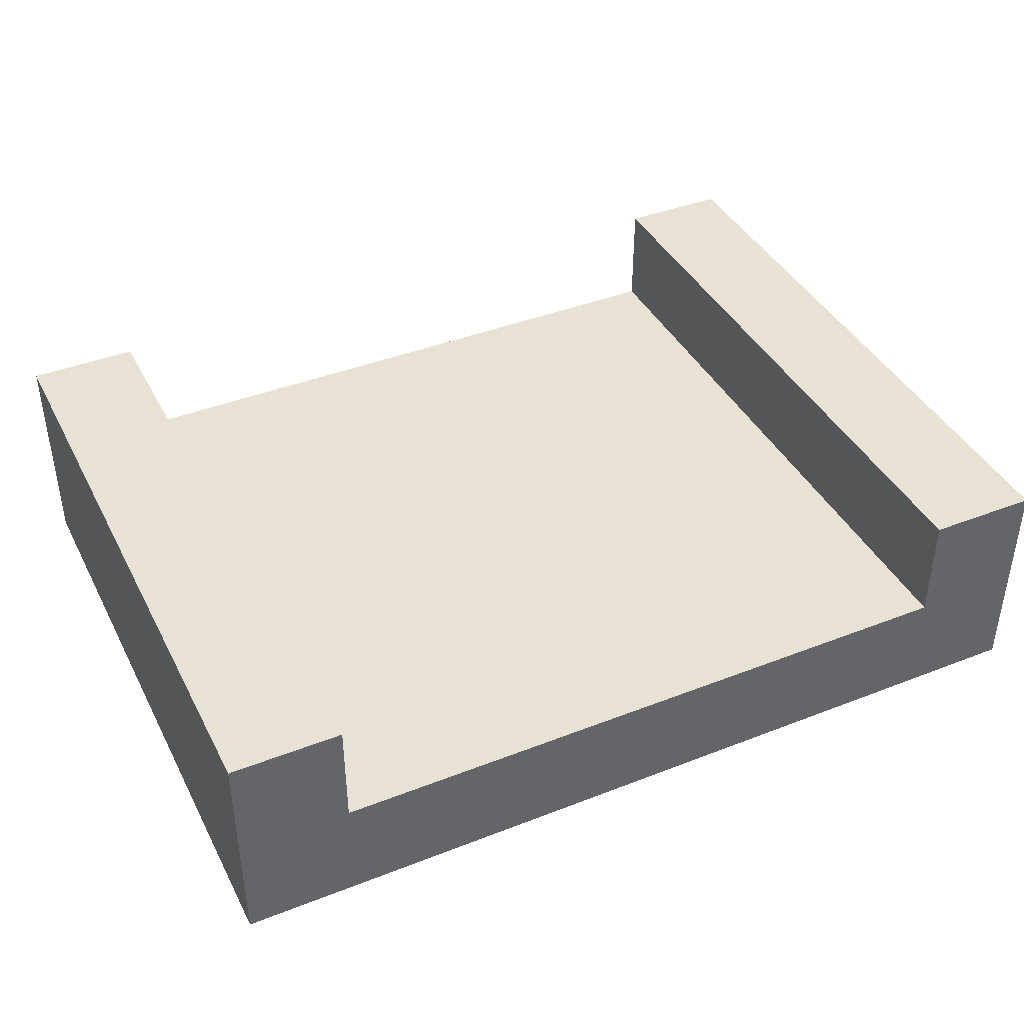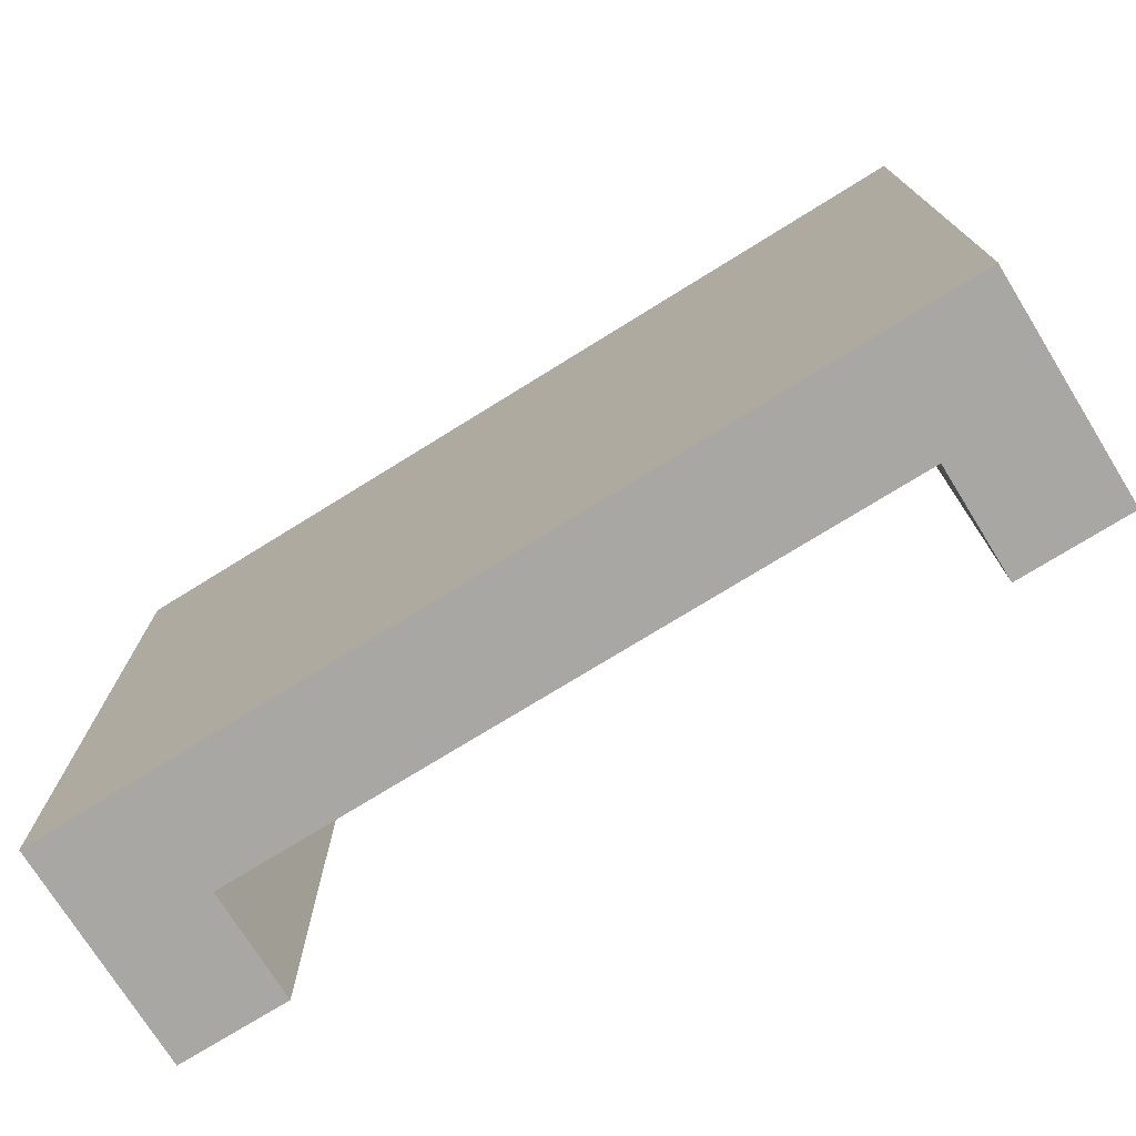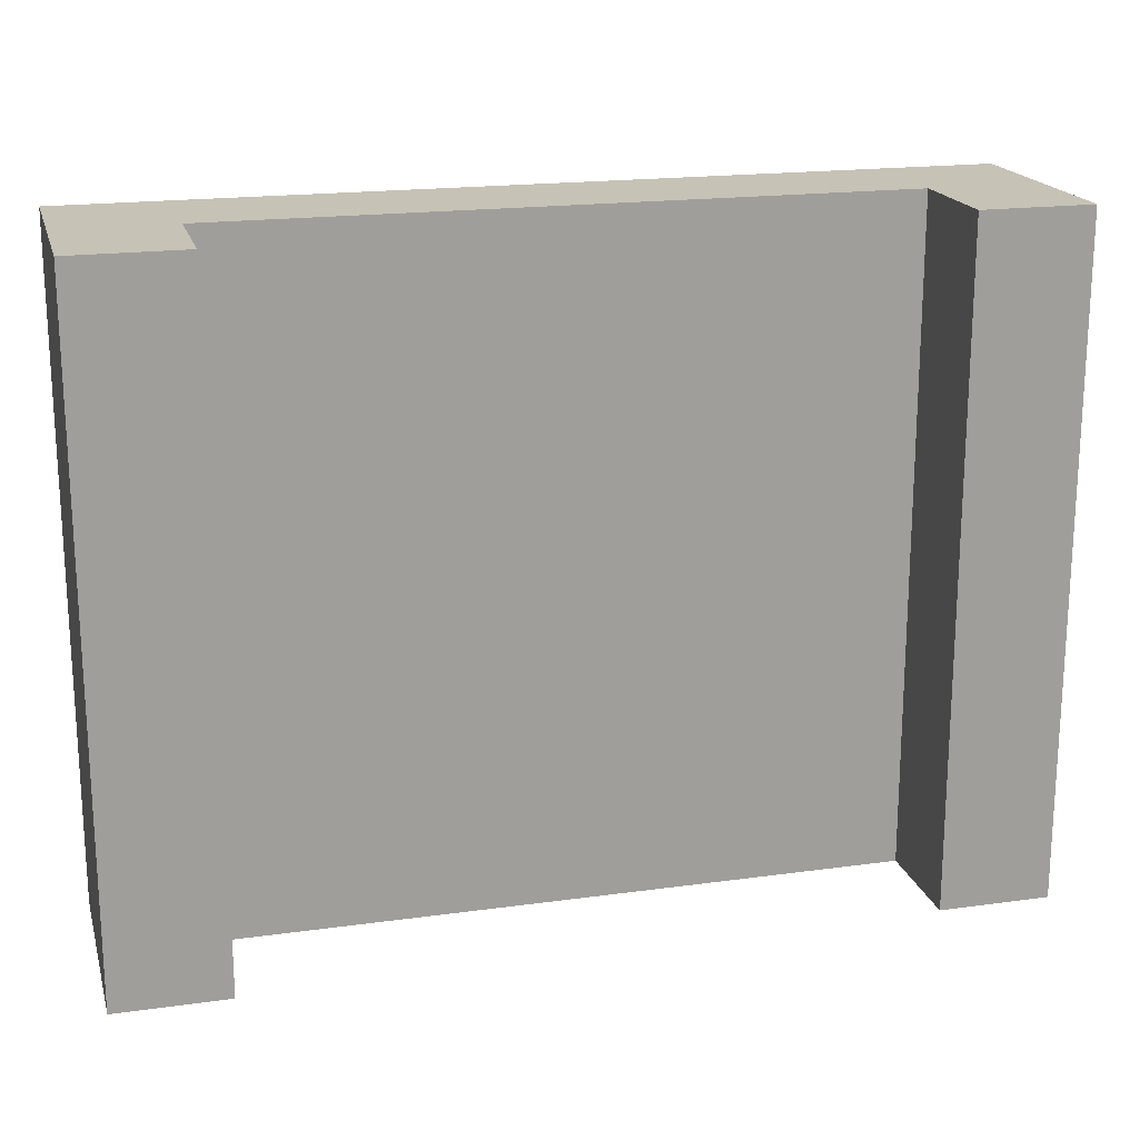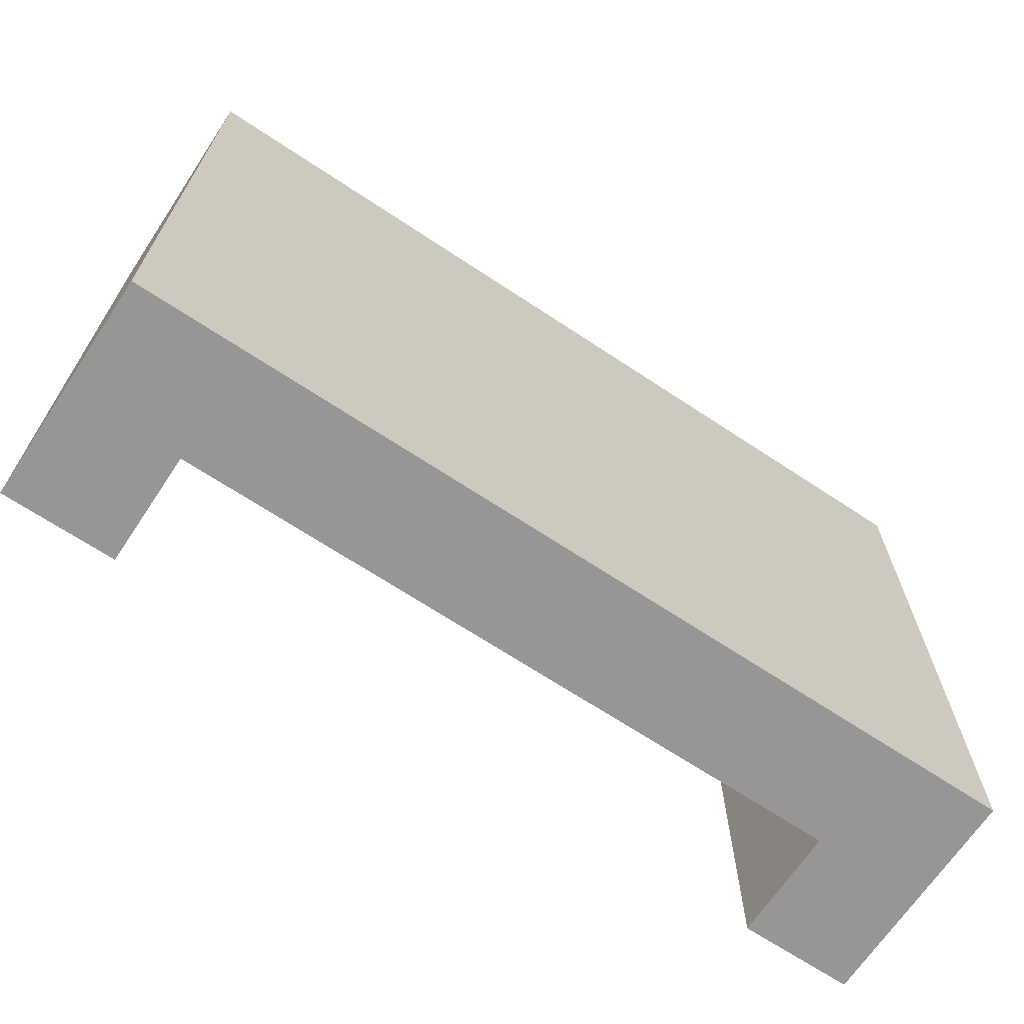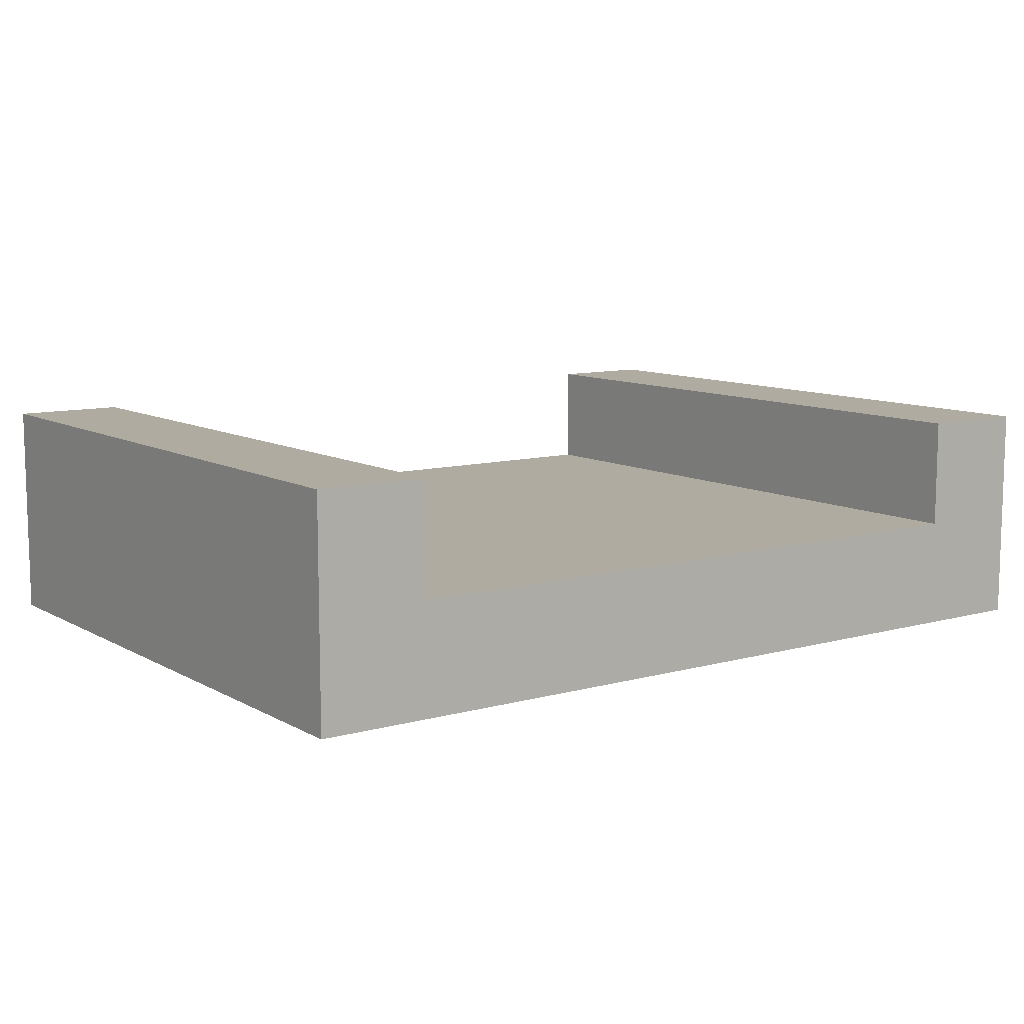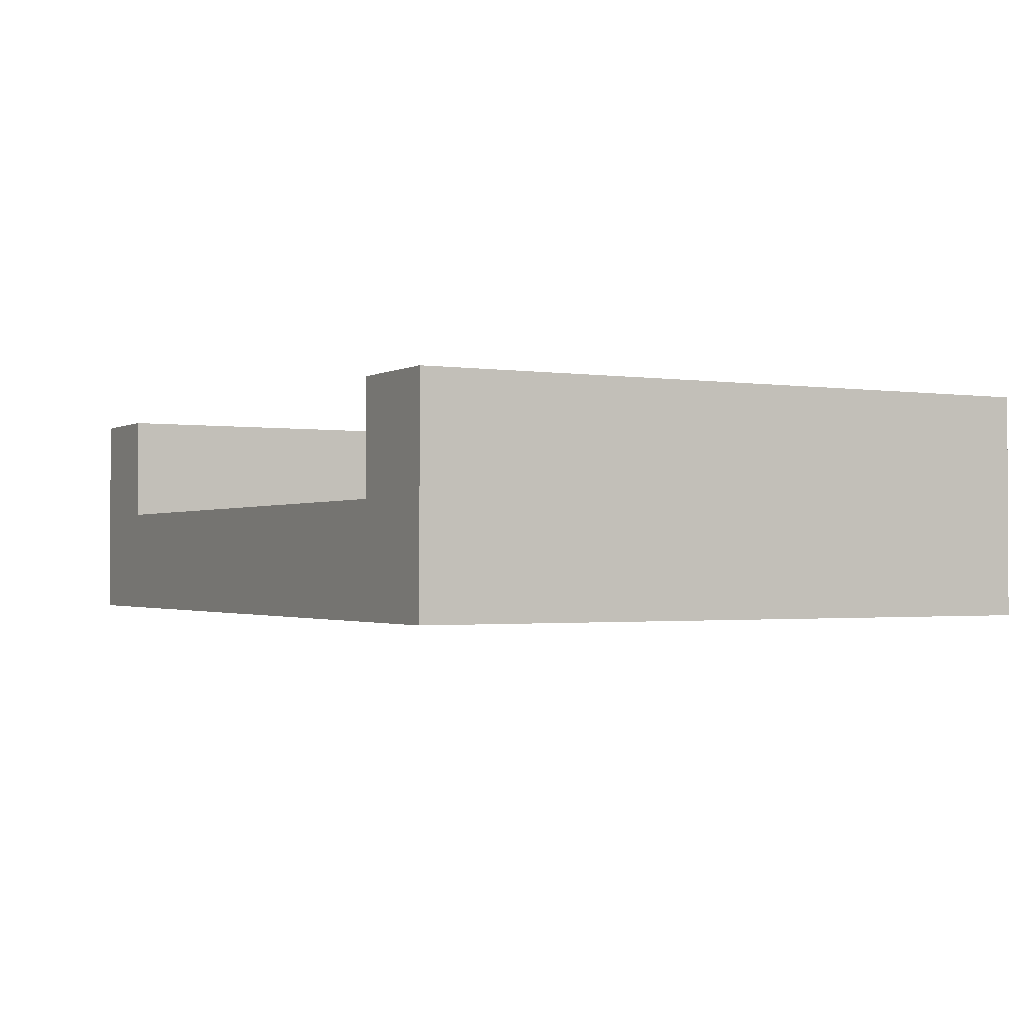
<metadata>
{"format":"obj","ext":"obj","renderer":"f3d","projection":"perspective","resolution":1024,"background":"white","views":[{"elev":40.8,"azim":-25.5,"up":"+Y"},{"elev":-74.4,"azim":31.8,"up":"+Z"},{"elev":18.9,"azim":165.3,"up":"+Z"},{"elev":-67.8,"azim":-33.6,"up":"+Z"},{"elev":9.8,"azim":144.4,"up":"+Y"},{"elev":-1.5,"azim":-118.7,"up":"+Y"}]}
</metadata>
<code>
v -13.18 1.146 7.62
v -20.8 1.146 7.62
v -20.8 2.416 7.62
v -22.07 2.416 7.62
v -22.07 -0.1241 7.62
v -11.91 -0.1241 7.62
v -11.91 2.416 7.62
v -13.18 2.416 7.62
v -11.91 2.416 0
v -13.18 2.416 0
v -13.18 2.416 7.62
v -11.91 2.416 7.62
v -13.18 2.416 0
v -13.18 1.146 0
v -13.18 1.146 7.62
v -13.18 2.416 7.62
v -20.8 1.146 0
v -20.8 2.416 0
v -20.8 2.416 7.62
v -20.8 1.146 7.62
v -11.91 -0.1241 0
v -11.91 2.416 0
v -11.91 2.416 7.62
v -11.91 -0.1241 7.62
v -22.07 -0.1241 0
v -11.91 -0.1241 0
v -11.91 -0.1241 7.62
v -22.07 -0.1241 7.62
v -20.8 1.146 0
v -13.18 1.146 0
v -13.18 2.416 0
v -11.91 2.416 0
v -11.91 -0.1241 0
v -22.07 -0.1241 0
v -22.07 2.416 0
v -20.8 2.416 0
v -22.07 2.416 0
v -22.07 -0.1241 0
v -22.07 -0.1241 7.62
v -22.07 2.416 7.62
v -13.18 1.146 0
v -20.8 1.146 0
v -20.8 1.146 7.62
v -13.18 1.146 7.62
v -20.8 2.416 0
v -22.07 2.416 0
v -22.07 2.416 7.62
v -20.8 2.416 7.62
f 2 6 1
f 1 6 7
f 1 7 8
f 3 4 2
f 2 4 5
f 2 5 6
f 9 10 12
f 12 10 11
f 13 14 16
f 16 14 15
f 17 18 20
f 20 18 19
f 21 22 24
f 24 22 23
f 25 26 28
f 28 26 27
f 30 34 29
f 29 34 35
f 29 35 36
f 31 32 30
f 30 32 33
f 30 33 34
f 37 38 40
f 40 38 39
f 41 42 44
f 44 42 43
f 45 46 48
f 48 46 47

</code>
